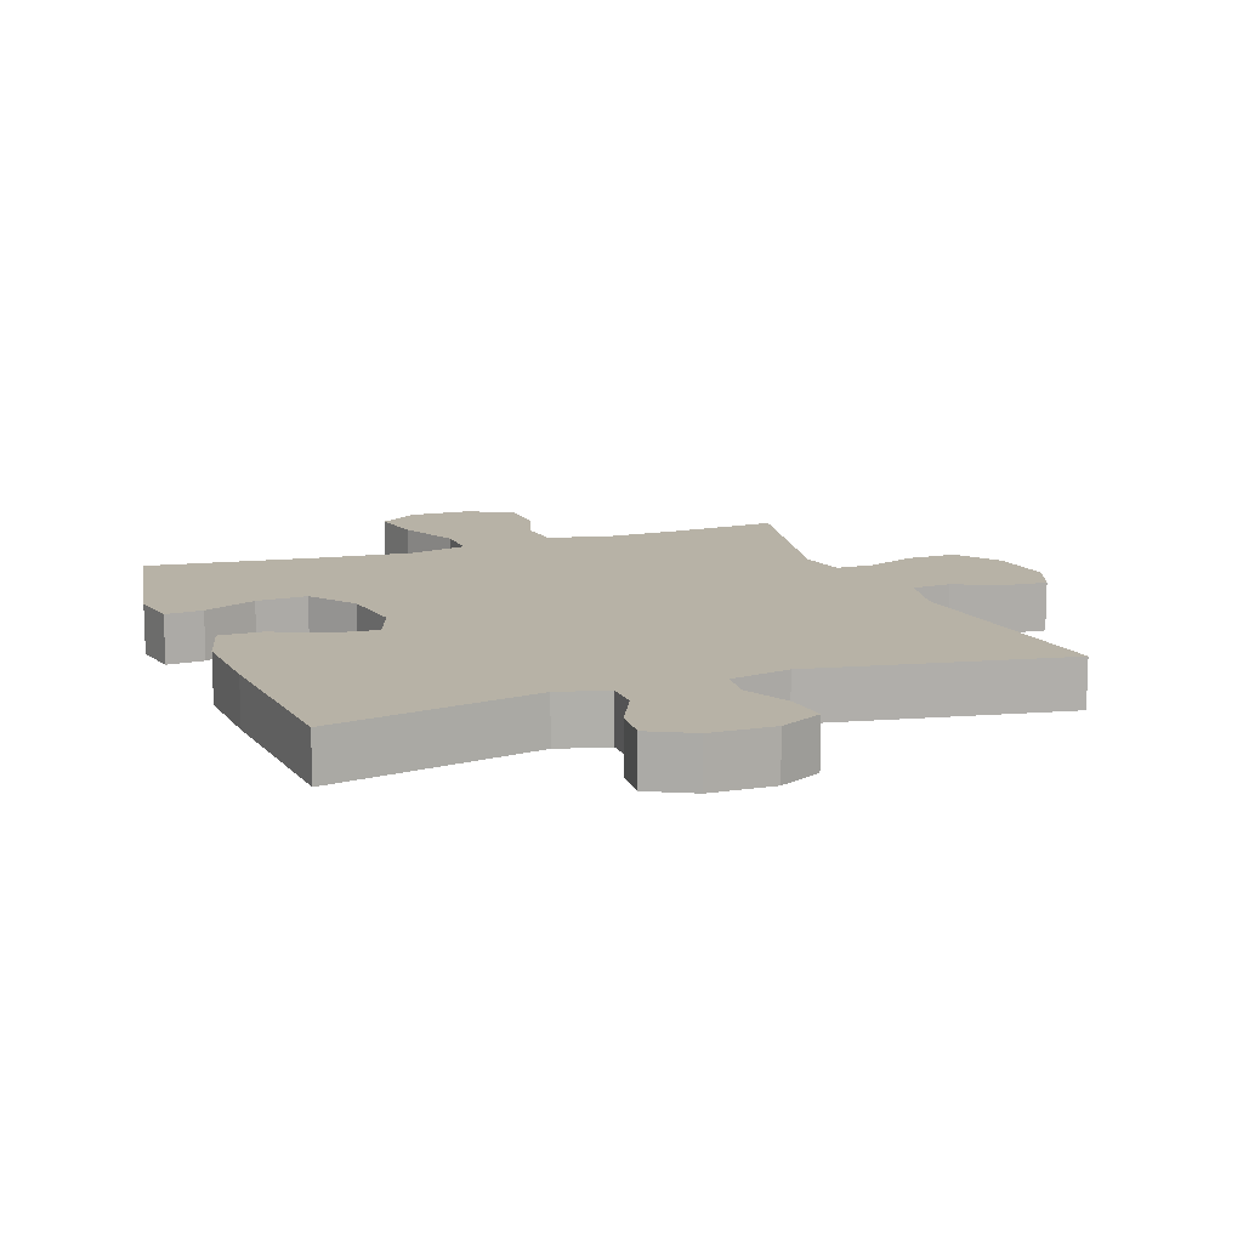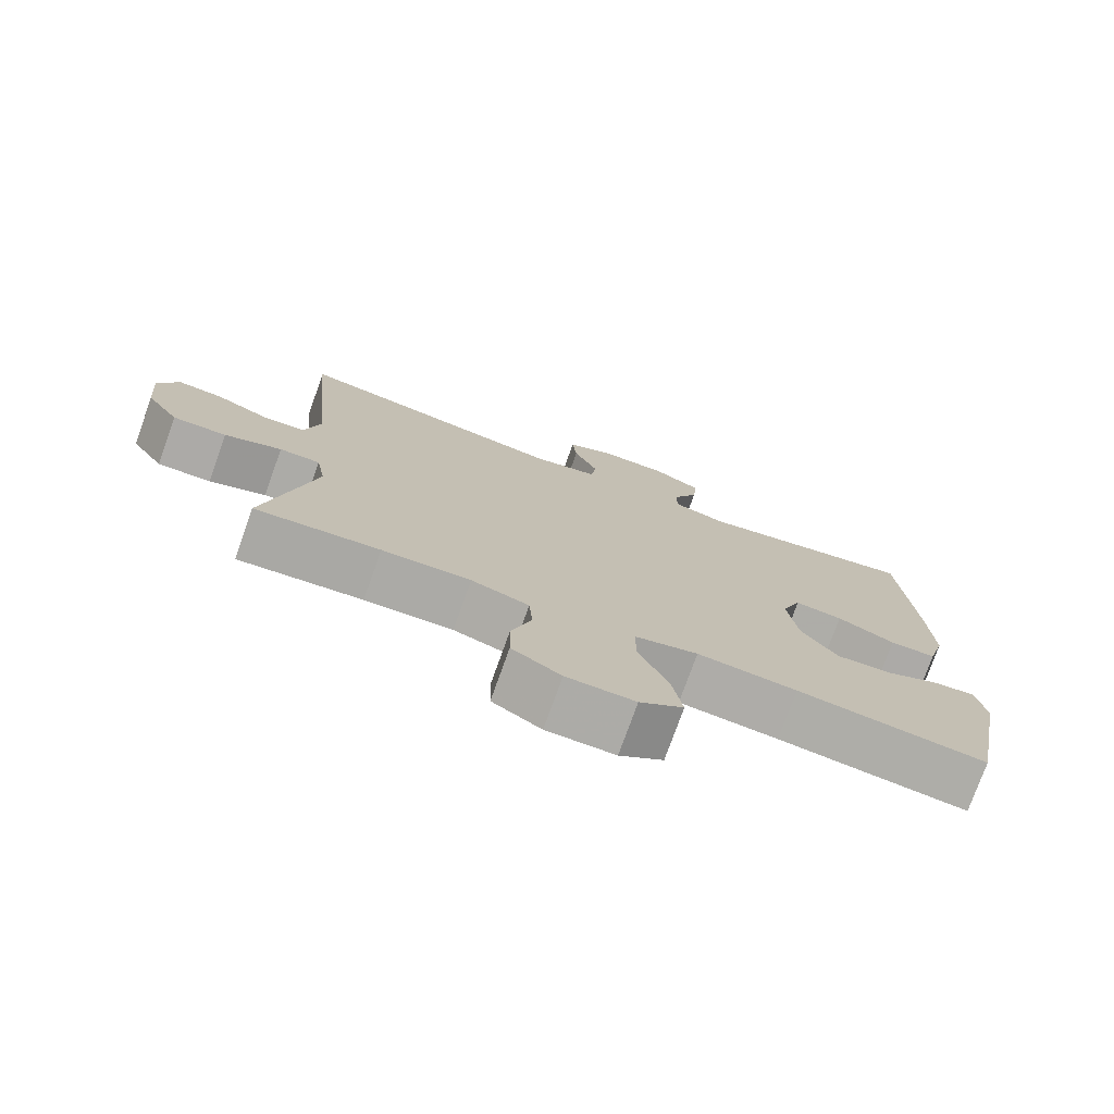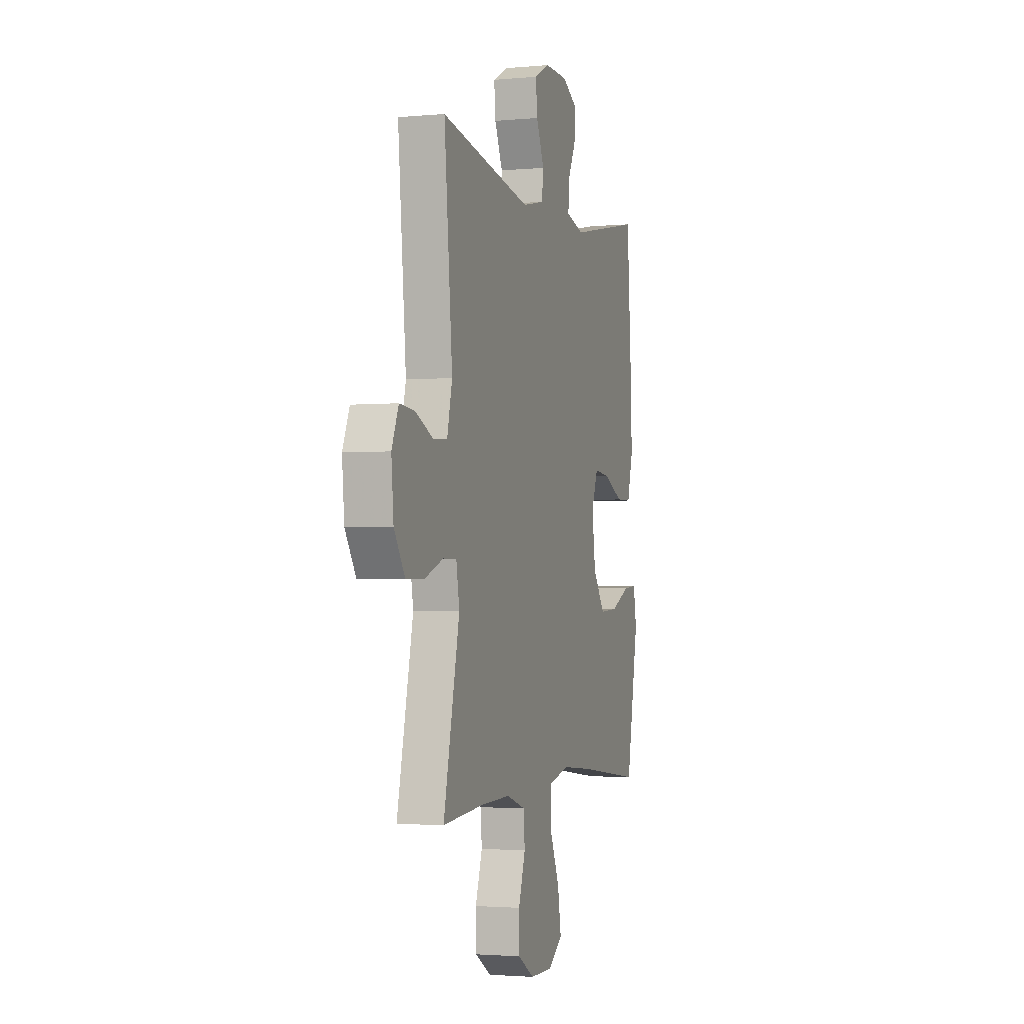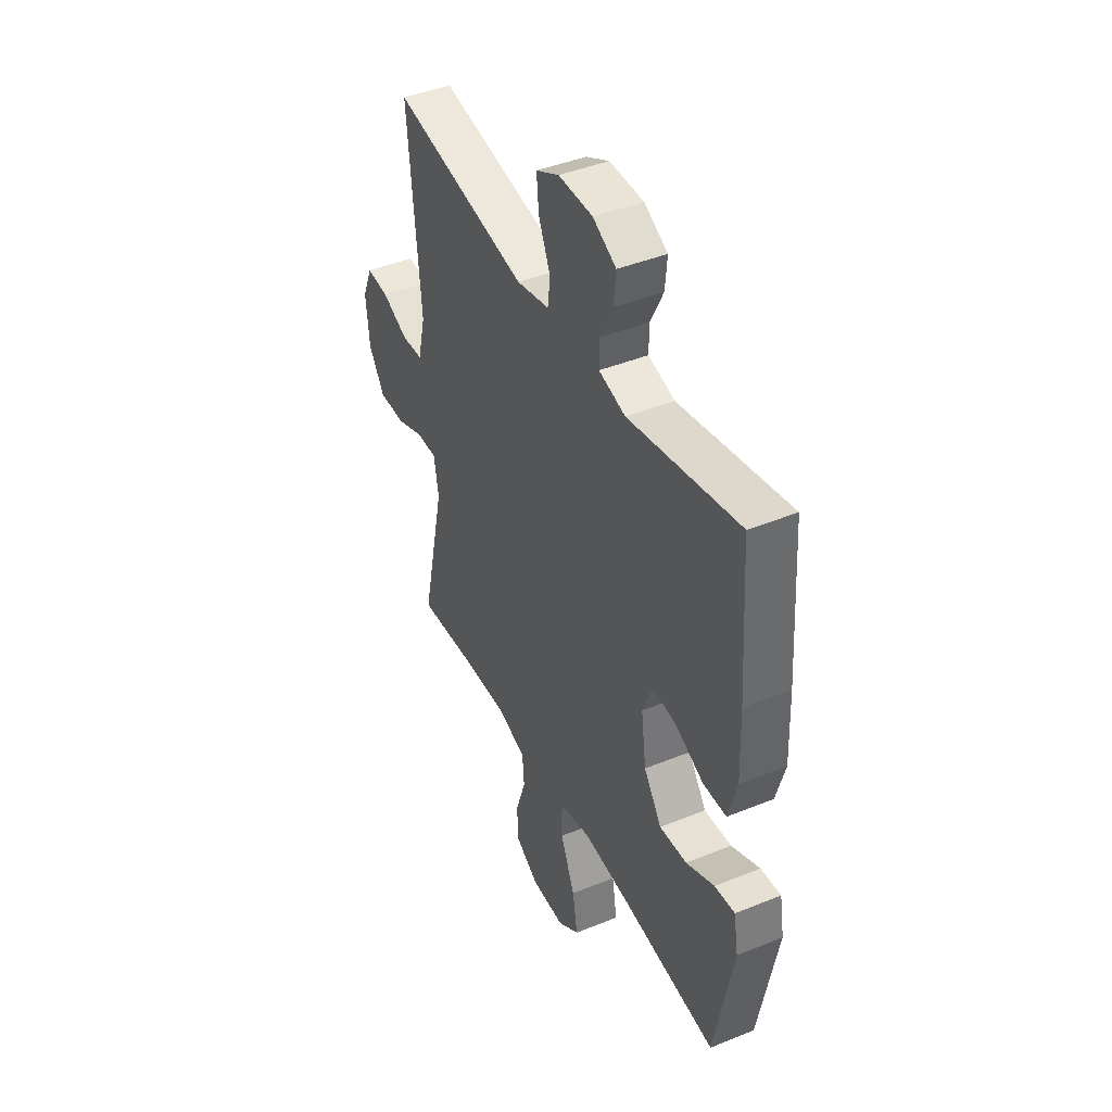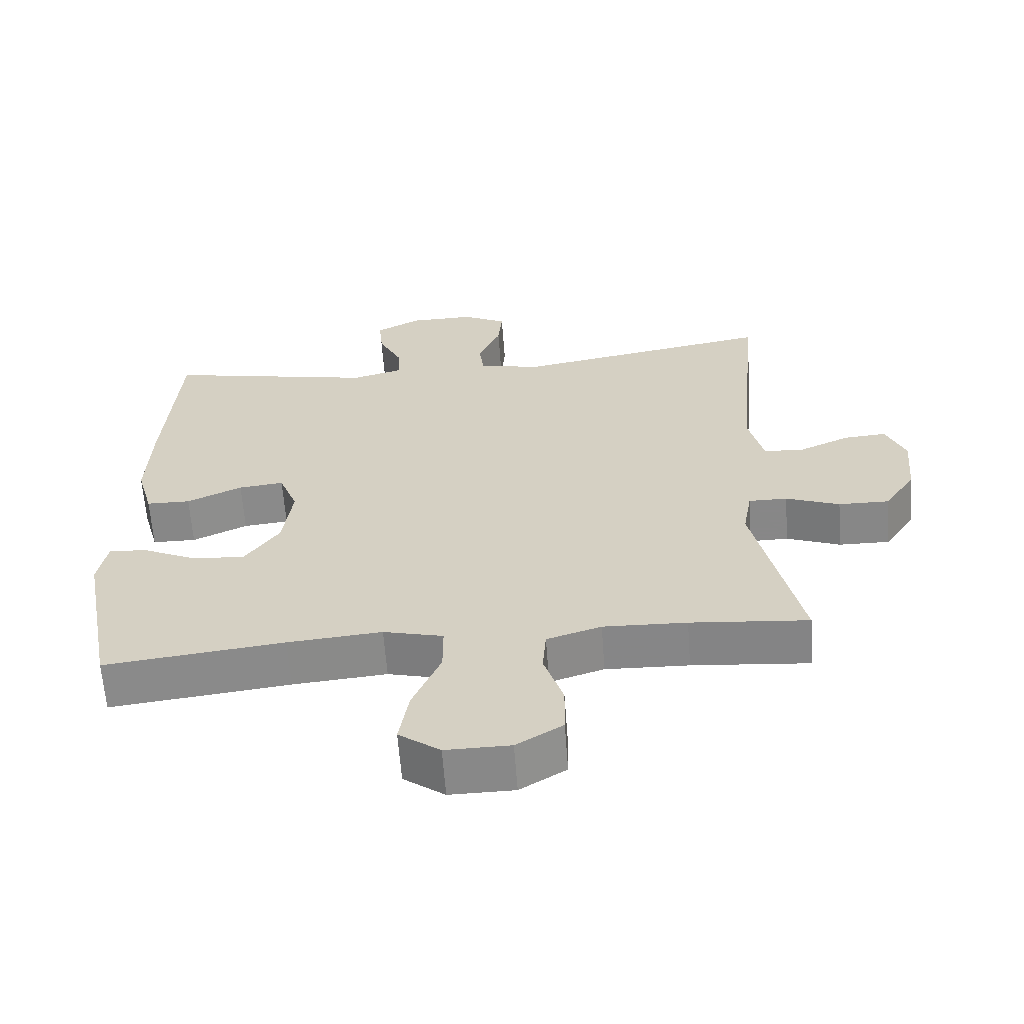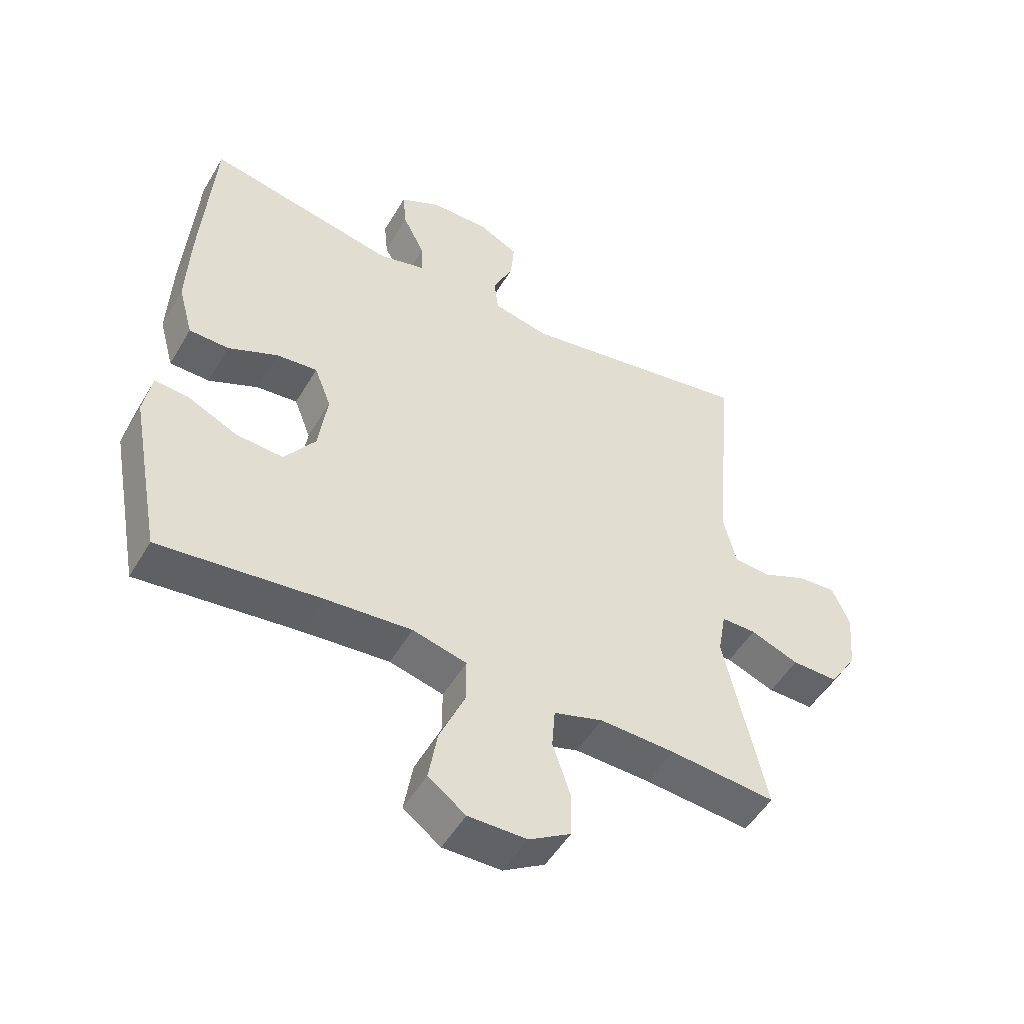
<metadata>
{"format":"obj","ext":"obj","renderer":"f3d","projection":"perspective","resolution":1024,"background":"white","views":[{"elev":12.4,"azim":-20.6,"up":"+Y"},{"elev":-76.2,"azim":160.3,"up":"+Z"},{"elev":-2.4,"azim":107.8,"up":"+Z"},{"elev":43.2,"azim":-115.7,"up":"+Z"},{"elev":-62.6,"azim":4.2,"up":"+Z"},{"elev":-50.9,"azim":-29.7,"up":"+Z"}]}
</metadata>
<code>
v 0.5 0.07 0.5
v 0.466 0.07 0.129
v 0.487 0.07 0.041
v 0.545 0.07 0.037
v 0.619 0.07 0.07
v 0.681 0.07 0.075
v 0.709 0.07 0.009
v 0.7 0.07 -0.09
v 0.655 0.07 -0.159
v 0.581 0.07 -0.158
v 0.503 0.07 -0.128
v 0.447 0.07 -0.128
v 0.434 0.07 -0.202
v 0.5 0.07 -0.5
v 0.329 0.07 -0.485
v 0.208 0.07 -0.481
v 0.129 0.07 -0.506
v 0.124 0.07 -0.571
v 0.152 0.07 -0.656
v 0.151 0.07 -0.73
v 0.084 0.07 -0.771
v -0.01 0.07 -0.772
v -0.07 0.07 -0.728
v -0.056 0.07 -0.645
v -0.015 0.07 -0.55
v -0.015 0.07 -0.479
v -0.102 0.07 -0.457
v -0.239 0.07 -0.469
v -0.5 0.07 -0.5
v -0.551 0.07 -0.23
v -0.538 0.07 -0.156
v -0.482 0.07 -0.161
v -0.403 0.07 -0.198
v -0.327 0.07 -0.203
v -0.277 0.07 -0.132
v -0.263 0.07 -0.029
v -0.29 0.07 0.041
v -0.356 0.07 0.034
v -0.436 0.07 -0.003
v -0.5 0.07 -0.002
v -0.524 0.07 0.085
v -0.519 0.07 0.22
v -0.5 0.07 0.5
v -0.193 0.07 0.438
v -0.119 0.07 0.458
v -0.12 0.07 0.512
v -0.155 0.07 0.583
v -0.161 0.07 0.645
v -0.096 0.07 0.68
v -0.001 0.07 0.681
v 0.063 0.07 0.648
v 0.057 0.07 0.583
v 0.024 0.07 0.509
v 0.031 0.07 0.453
v 0.122 0.07 0.433
v 0.5 0 0.5
v 0.466 0 0.129
v 0.487 0 0.041
v 0.545 0 0.037
v 0.619 0 0.07
v 0.681 0 0.075
v 0.709 0 0.009
v 0.7 0 -0.09
v 0.655 0 -0.159
v 0.581 0 -0.158
v 0.503 0 -0.128
v 0.447 0 -0.128
v 0.434 0 -0.202
v 0.5 0 -0.5
v 0.329 0 -0.485
v 0.208 0 -0.481
v 0.129 0 -0.506
v 0.124 0 -0.571
v 0.152 0 -0.656
v 0.151 0 -0.73
v 0.084 0 -0.771
v -0.01 0 -0.772
v -0.07 0 -0.728
v -0.056 0 -0.645
v -0.015 0 -0.55
v -0.015 0 -0.479
v -0.102 0 -0.457
v -0.239 0 -0.469
v -0.5 0 -0.5
v -0.551 0 -0.23
v -0.538 0 -0.156
v -0.482 0 -0.161
v -0.403 0 -0.198
v -0.327 0 -0.203
v -0.277 0 -0.132
v -0.263 0 -0.029
v -0.29 0 0.041
v -0.356 0 0.034
v -0.436 0 -0.003
v -0.5 0 -0.002
v -0.524 0 0.085
v -0.519 0 0.22
v -0.5 0 0.5
v -0.193 0 0.438
v -0.119 0 0.458
v -0.12 0 0.512
v -0.155 0 0.583
v -0.161 0 0.645
v -0.096 0 0.68
v -0.001 0 0.681
v 0.063 0 0.648
v 0.057 0 0.583
v 0.024 0 0.509
v 0.031 0 0.453
v 0.122 0 0.433
f 50 51 52 53
f 50 53 54
f 49 50 54
f 46 47 48 49
f 45 46 49 54
f 44 45 54 55
f 42 43 44
f 41 42 44 55
f 38 39 40 41
f 37 38 41 55
f 30 31 32 33
f 28 29 30 33
f 27 28 33 34
f 26 27 34 35
f 22 23 24 25
f 22 25 26
f 21 22 26
f 18 19 20 21
f 17 18 21 26
f 16 17 26 35
f 13 14 15
f 12 13 15 16
f 8 9 10 11
f 8 11 12
f 7 8 12
f 4 5 6 7
f 3 4 7 12
f 2 3 12 16
f 36 37 55 1
f 16 35 36
f 1 2 16 36
f 108 107 106 105
f 109 108 105
f 109 105 104
f 104 103 102 101
f 109 104 101 100
f 110 109 100 99
f 99 98 97
f 110 99 97 96
f 96 95 94 93
f 110 96 93 92
f 88 87 86 85
f 88 85 84 83
f 89 88 83 82
f 90 89 82 81
f 80 79 78 77
f 81 80 77
f 81 77 76
f 76 75 74 73
f 81 76 73 72
f 90 81 72 71
f 70 69 68
f 71 70 68 67
f 66 65 64 63
f 67 66 63
f 67 63 62
f 62 61 60 59
f 67 62 59 58
f 71 67 58 57
f 56 110 92 91
f 91 90 71
f 91 71 57 56
f 1 56 57 2
f 2 57 58 3
f 3 58 59 4
f 4 59 60 5
f 5 60 61 6
f 6 61 62 7
f 7 62 63 8
f 8 63 64 9
f 9 64 65 10
f 10 65 66 11
f 11 66 67 12
f 12 67 68 13
f 13 68 69 14
f 14 69 70 15
f 15 70 71 16
f 16 71 72 17
f 17 72 73 18
f 18 73 74 19
f 19 74 75 20
f 20 75 76 21
f 21 76 77 22
f 22 77 78 23
f 23 78 79 24
f 24 79 80 25
f 25 80 81 26
f 26 81 82 27
f 27 82 83 28
f 28 83 84 29
f 29 84 85 30
f 30 85 86 31
f 31 86 87 32
f 32 87 88 33
f 33 88 89 34
f 34 89 90 35
f 35 90 91 36
f 36 91 92 37
f 37 92 93 38
f 38 93 94 39
f 39 94 95 40
f 40 95 96 41
f 41 96 97 42
f 42 97 98 43
f 43 98 99 44
f 44 99 100 45
f 45 100 101 46
f 46 101 102 47
f 47 102 103 48
f 48 103 104 49
f 49 104 105 50
f 50 105 106 51
f 51 106 107 52
f 52 107 108 53
f 53 108 109 54
f 54 109 110 55
f 55 110 56 1

</code>
